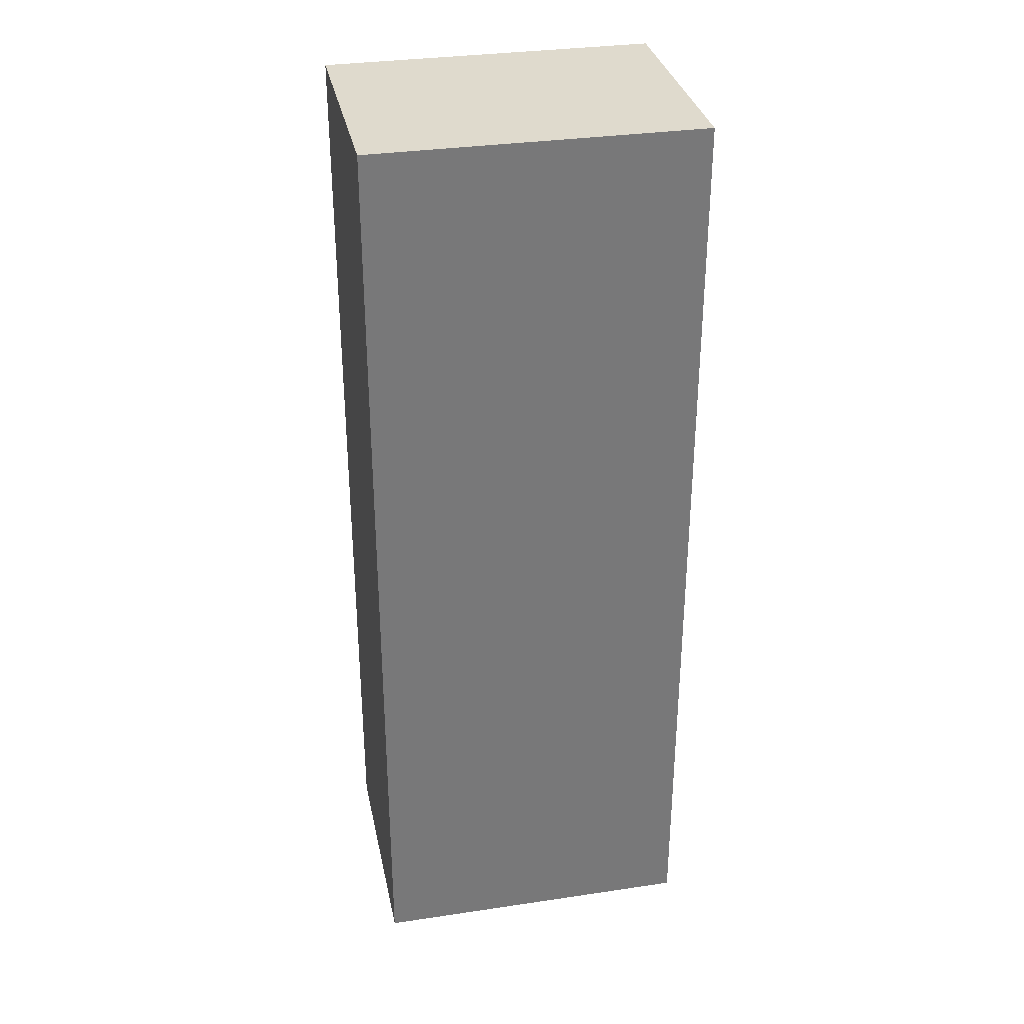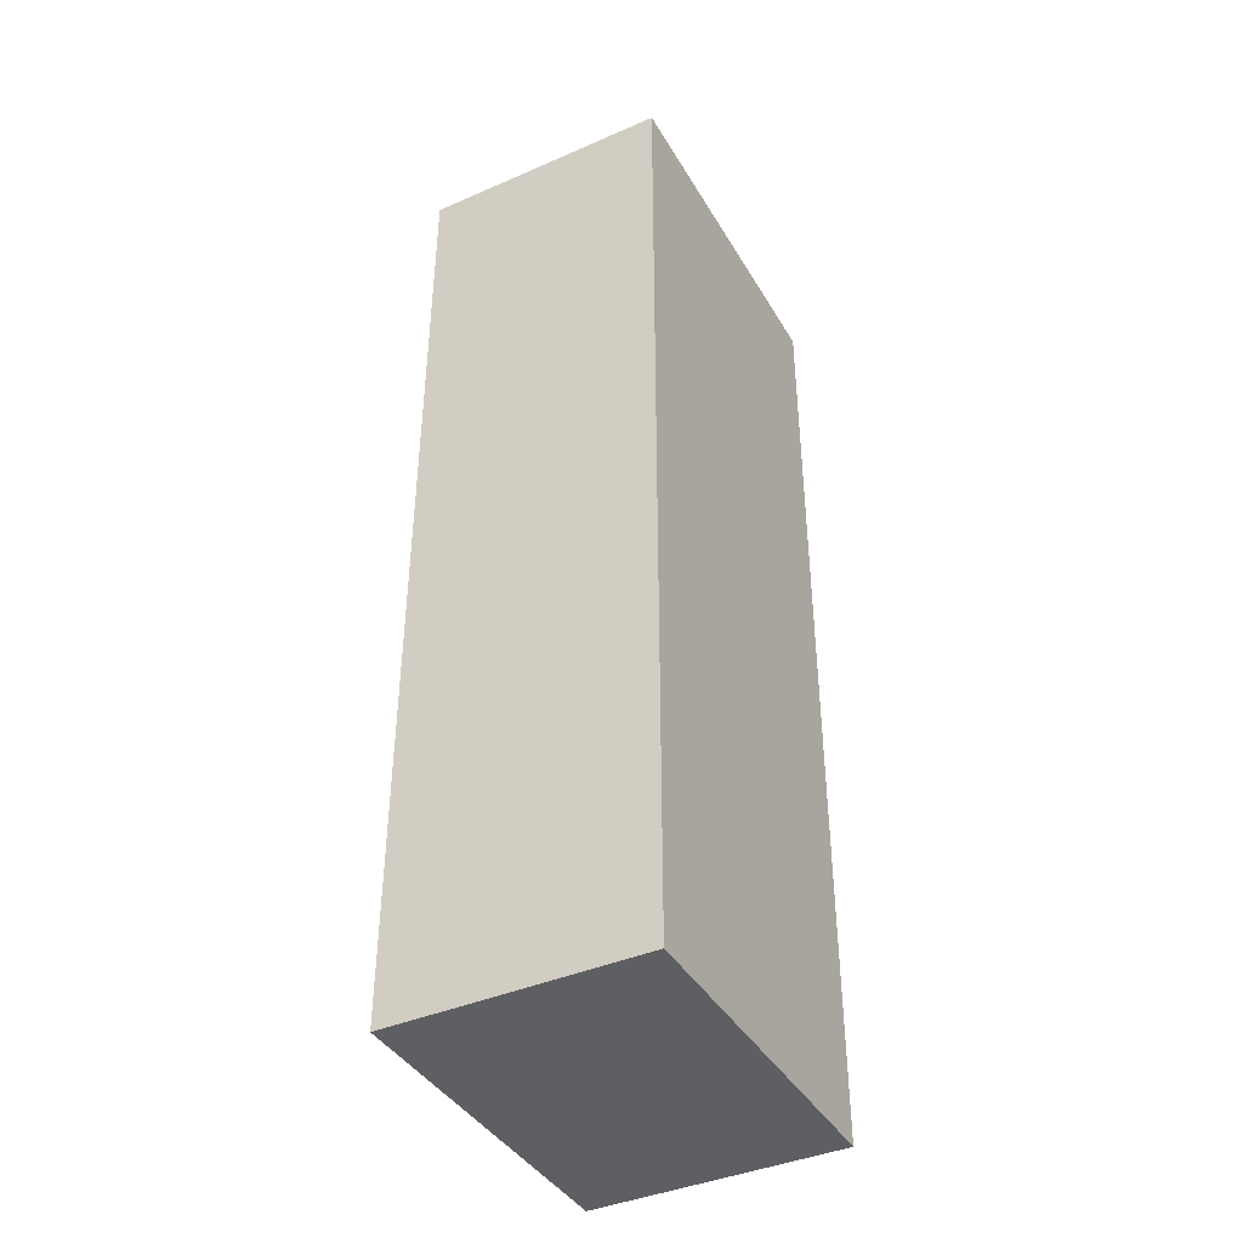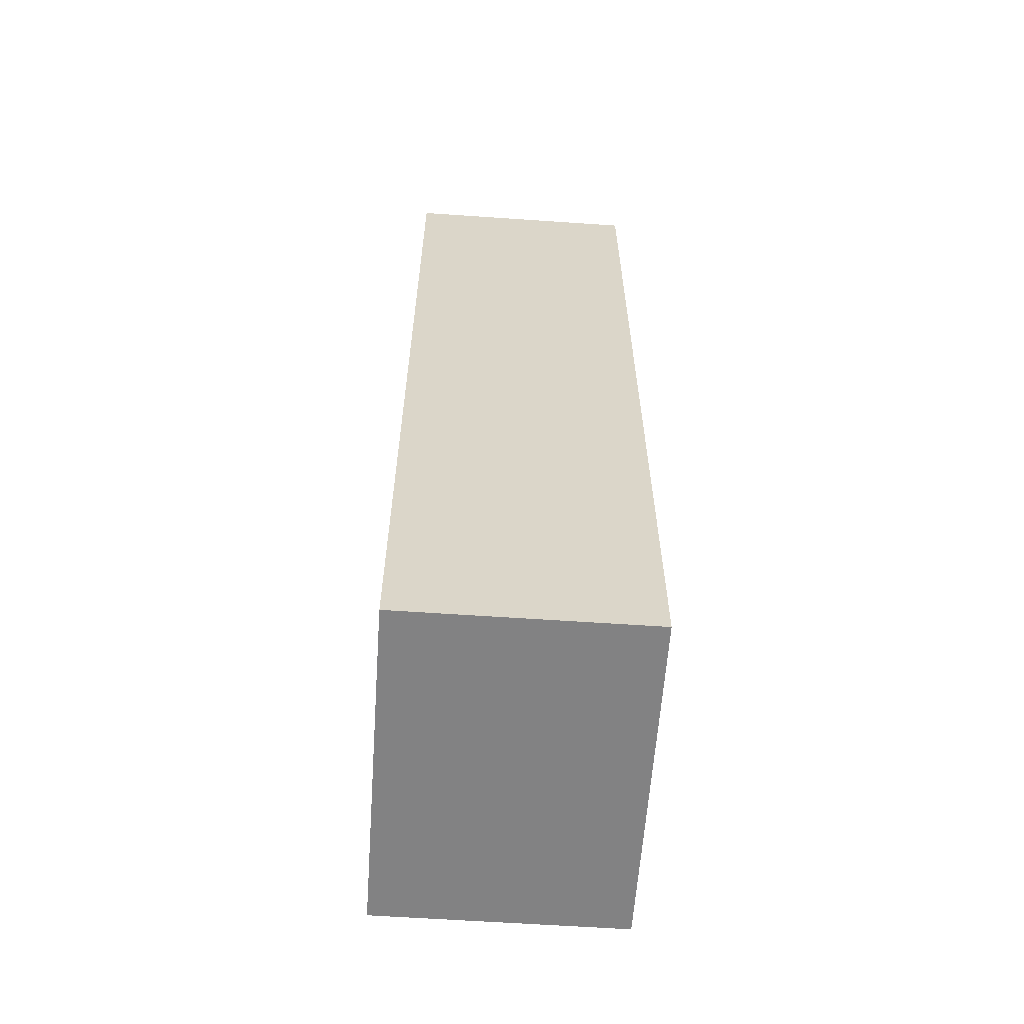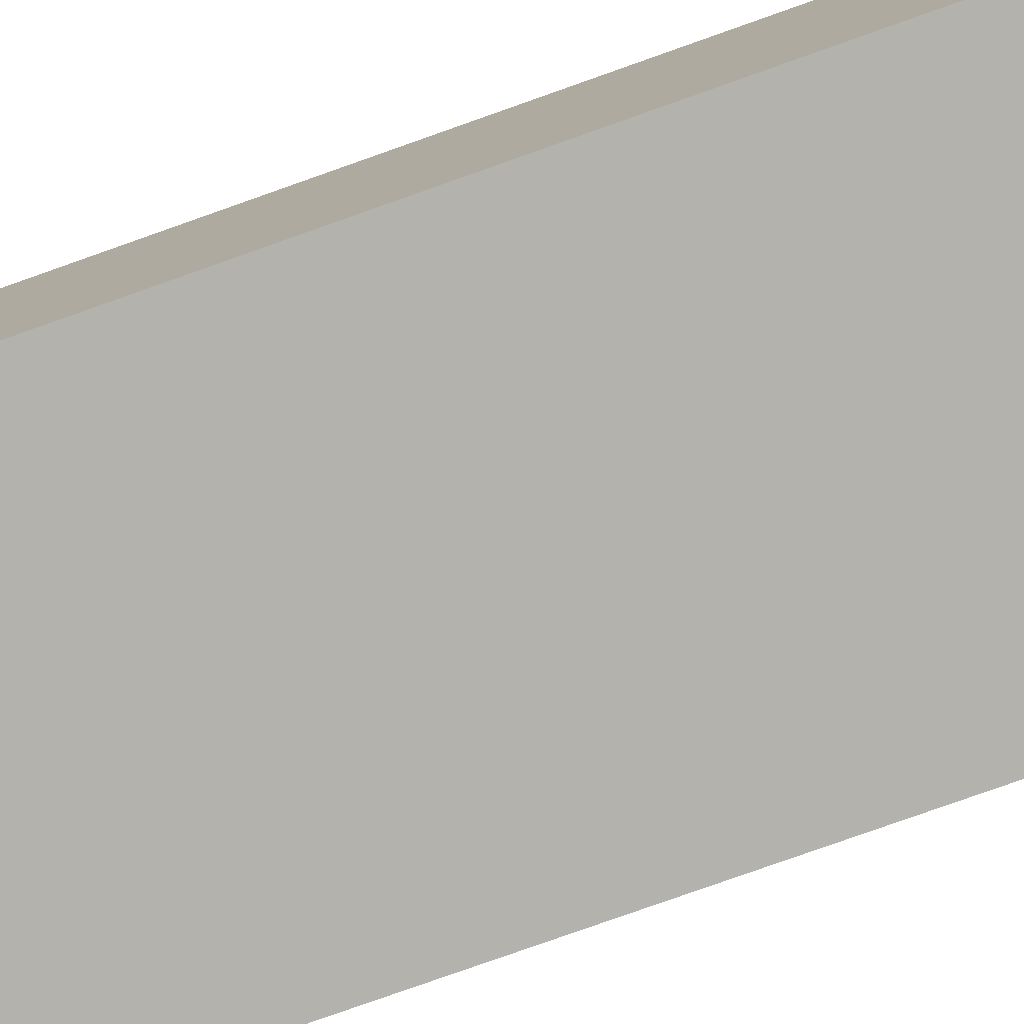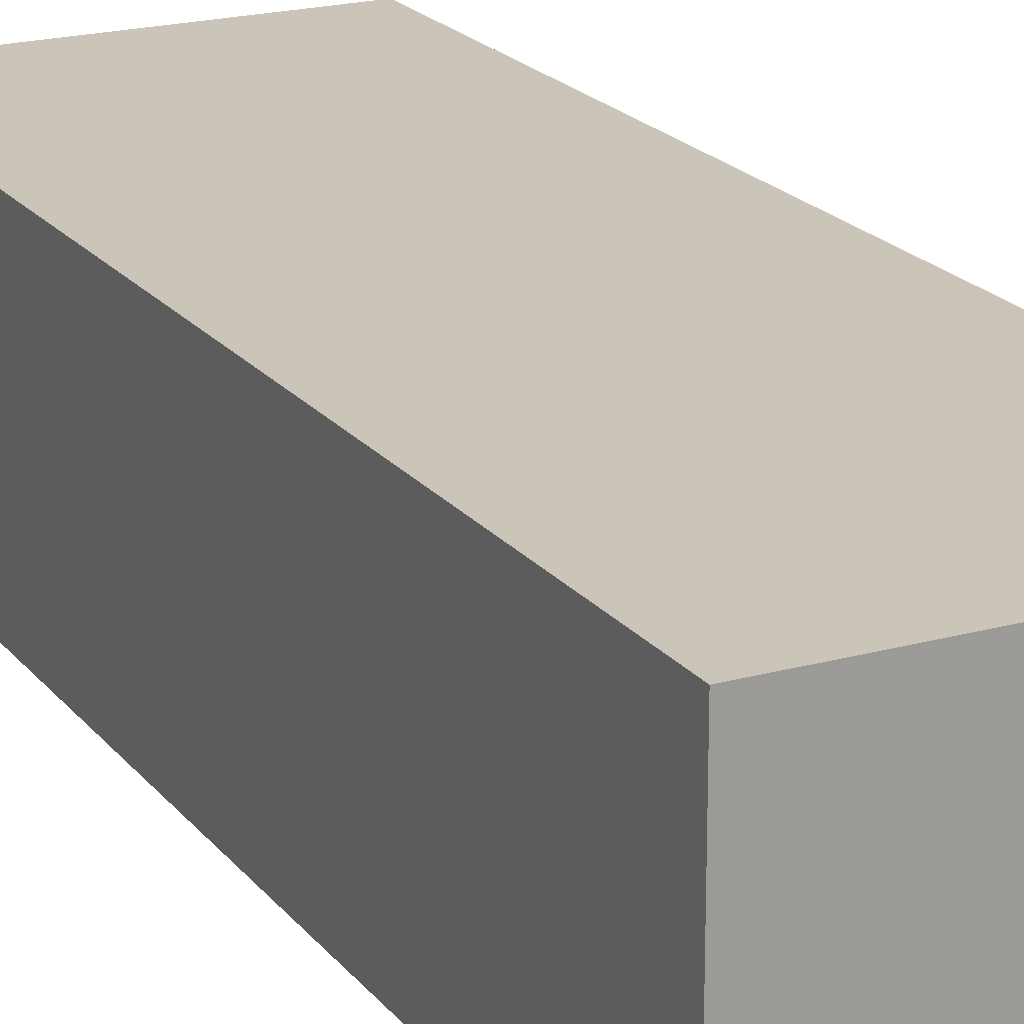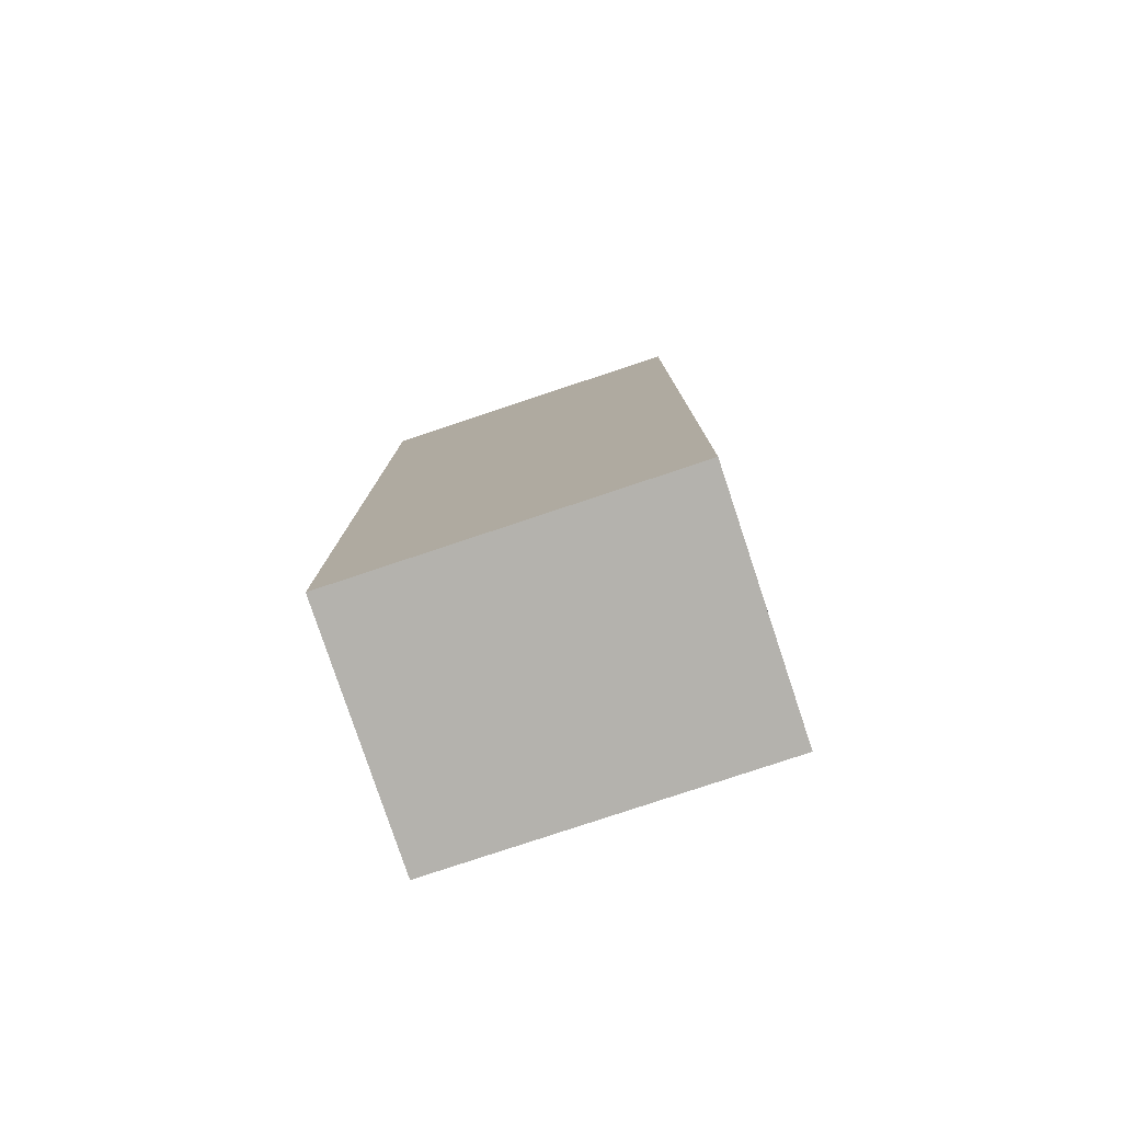
<metadata>
{"format":"obj","ext":"obj","renderer":"f3d","projection":"perspective","resolution":1024,"background":"white","views":[{"elev":32.9,"azim":168.4,"up":"+Z"},{"elev":-40.8,"azim":118.0,"up":"+Z"},{"elev":-60.8,"azim":-94.0,"up":"+Z"},{"elev":-79.4,"azim":-70.5,"up":"+Y"},{"elev":20.3,"azim":-26.9,"up":"+Y"},{"elev":-79.6,"azim":18.4,"up":"+Z"}]}
</metadata>
<code>
v -0.03316 -0.02435 -0.09545
v -0.03316 -0.02435 0.09545
v -0.03316 0.02435 -0.09545
v -0.03316 0.02435 0.09545
v 0.03316 -0.02435 -0.09545
v 0.03316 -0.02435 0.09545
v 0.03316 0.02435 -0.09545
v 0.03316 0.02435 0.09545
f 2 4 1
f 5 2 1
f 1 4 3
f 3 5 1
f 2 8 4
f 6 2 5
f 6 8 2
f 4 8 3
f 7 5 3
f 3 8 7
f 7 6 5
f 8 6 7

</code>
